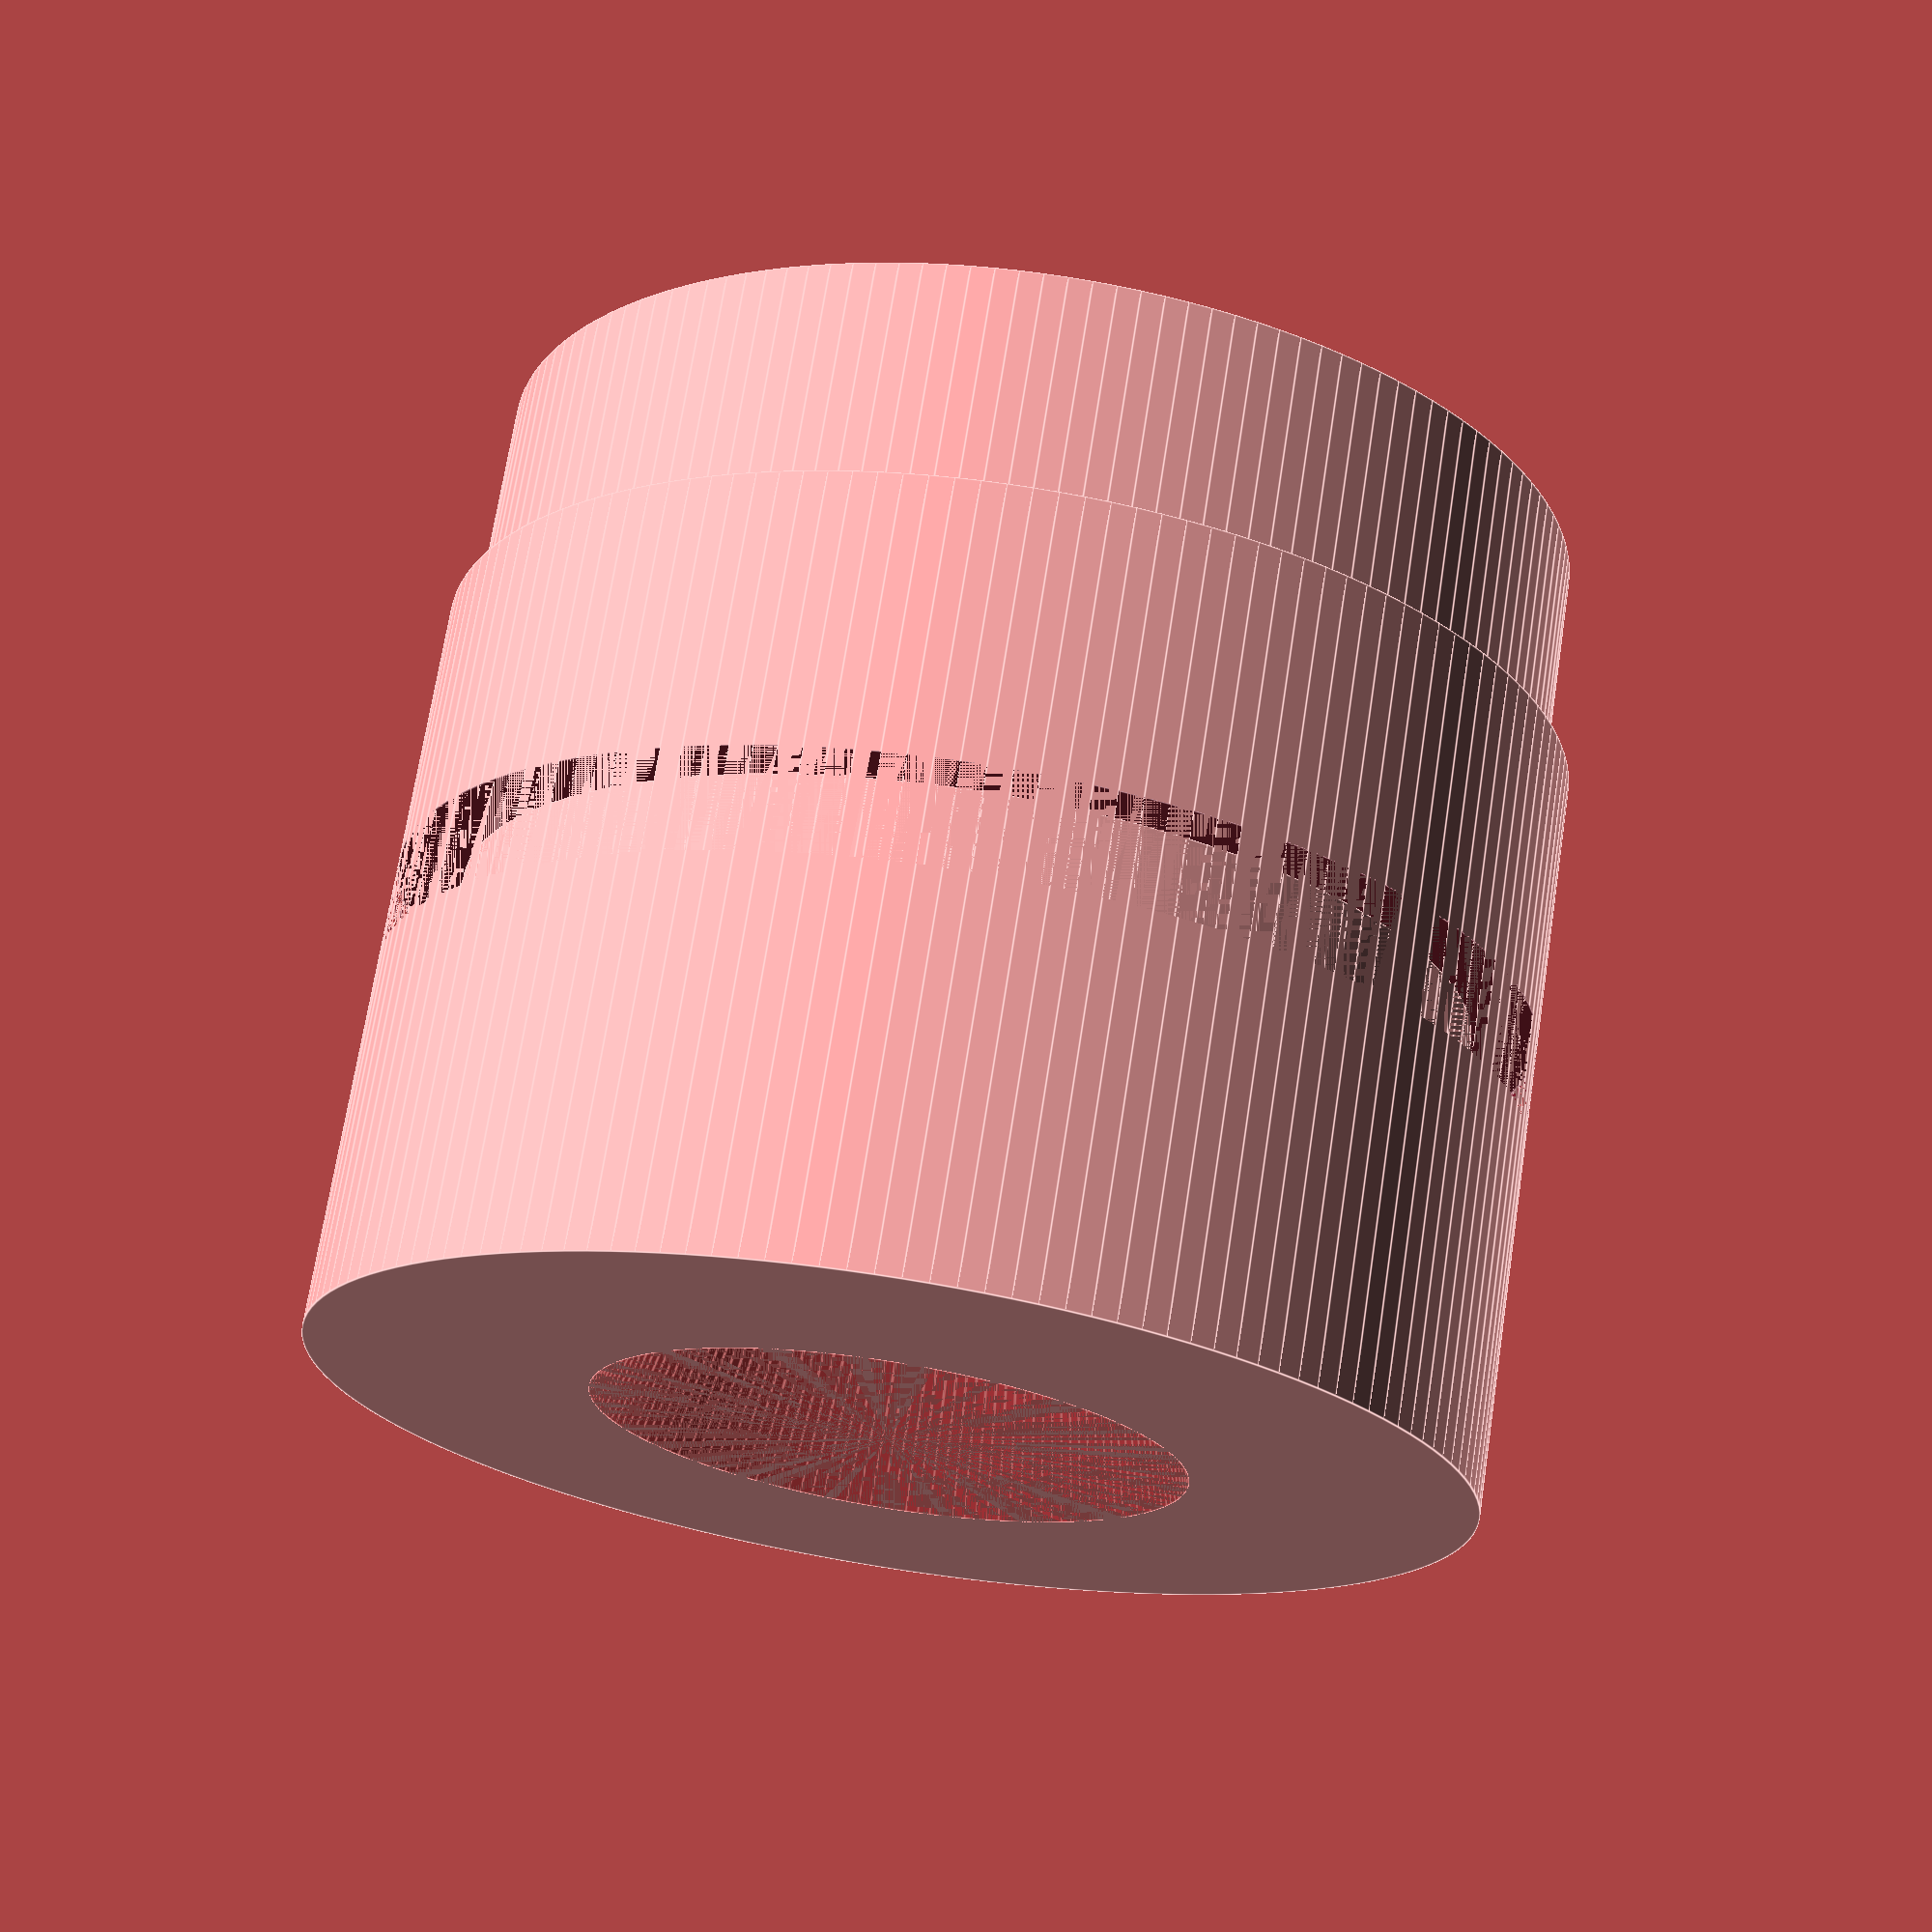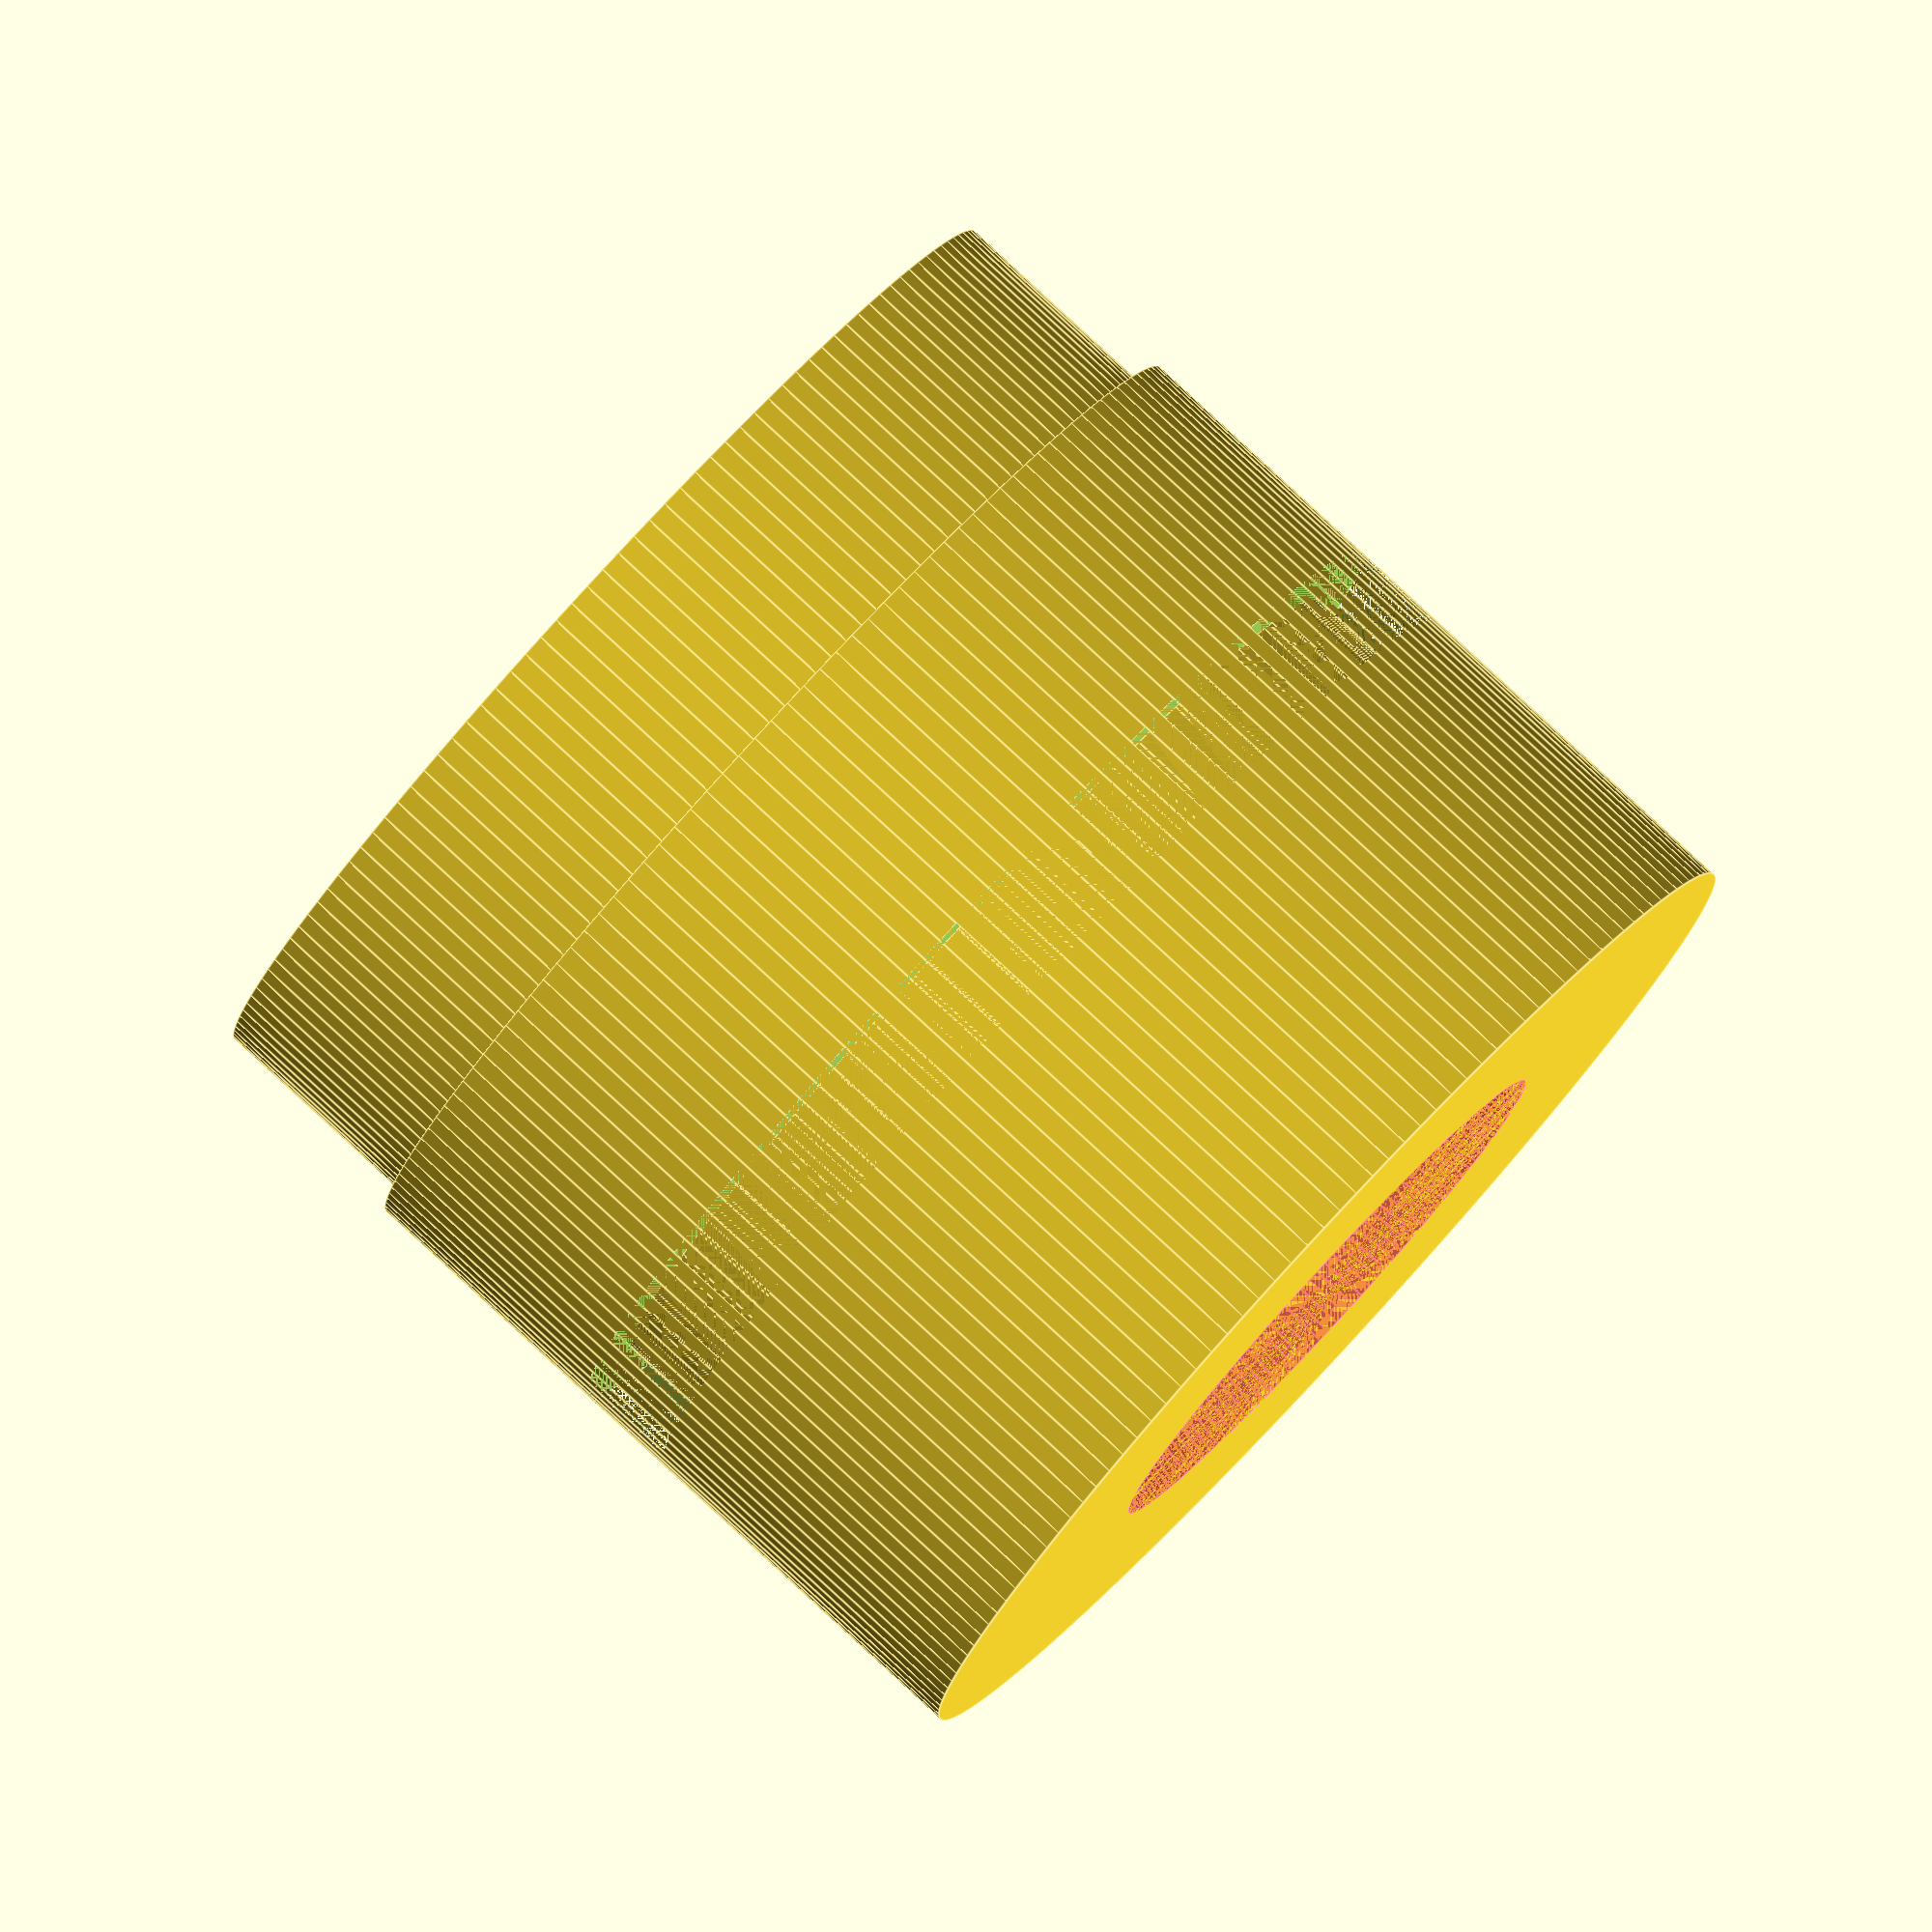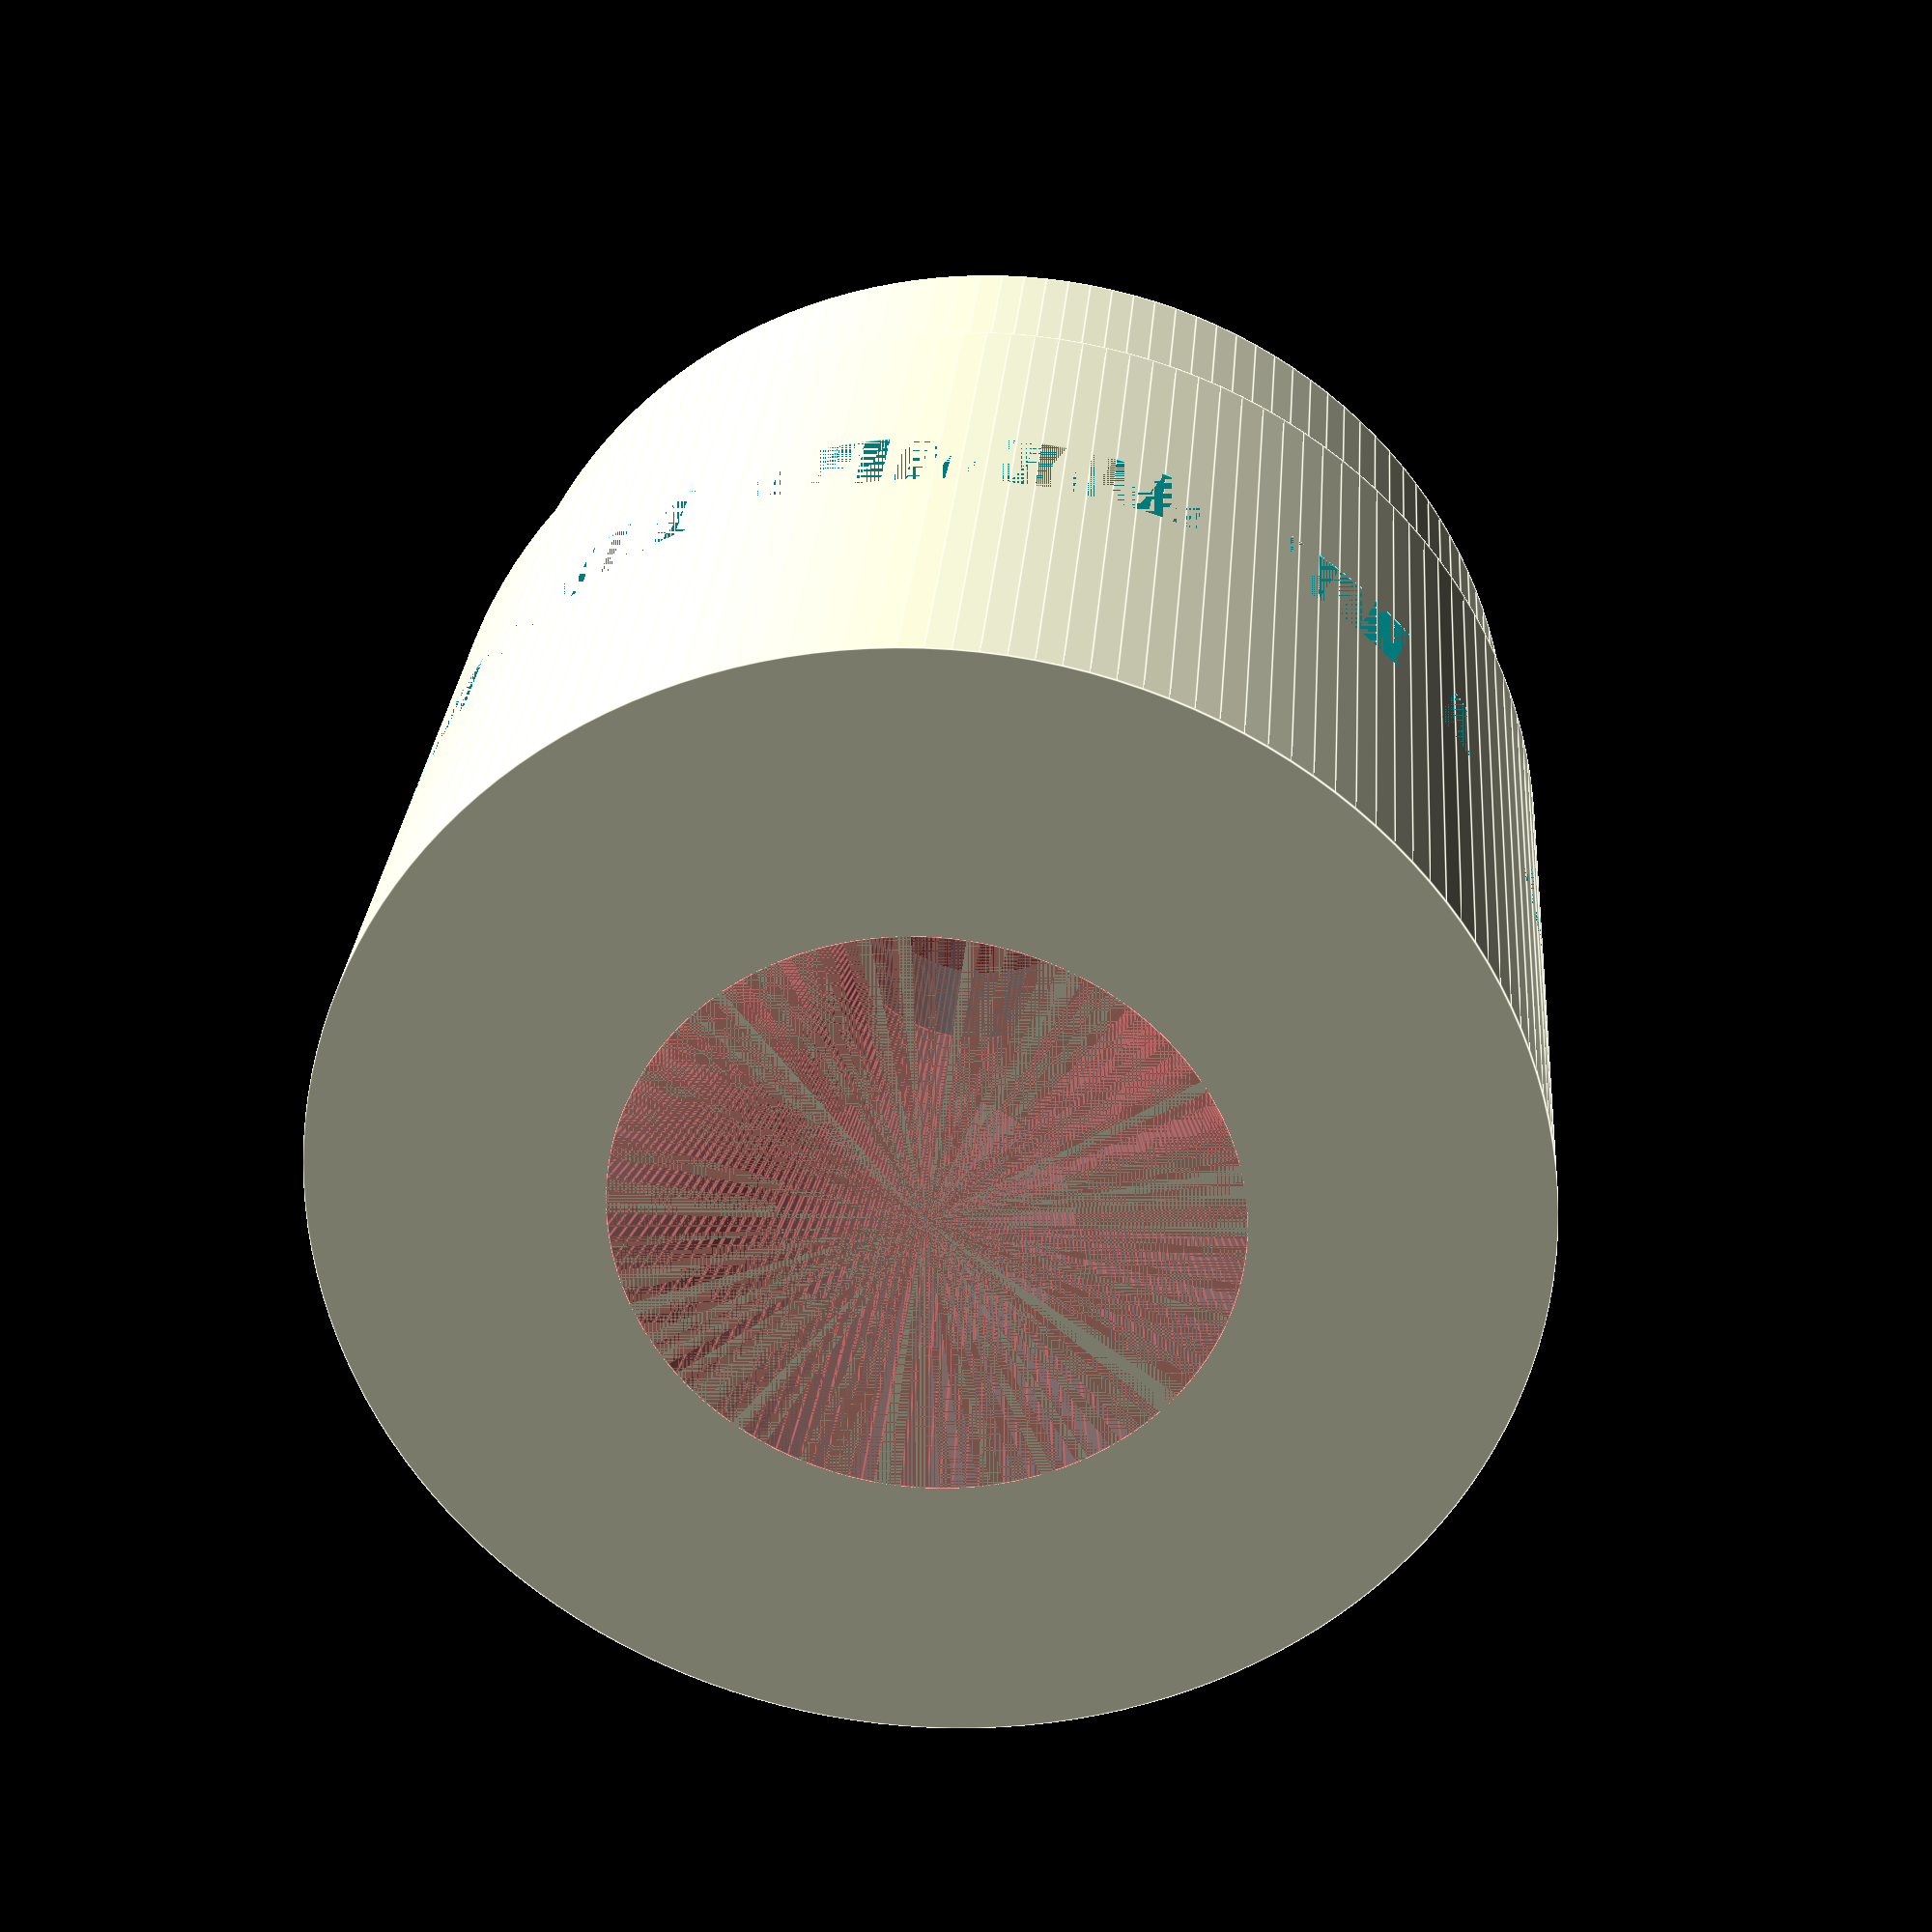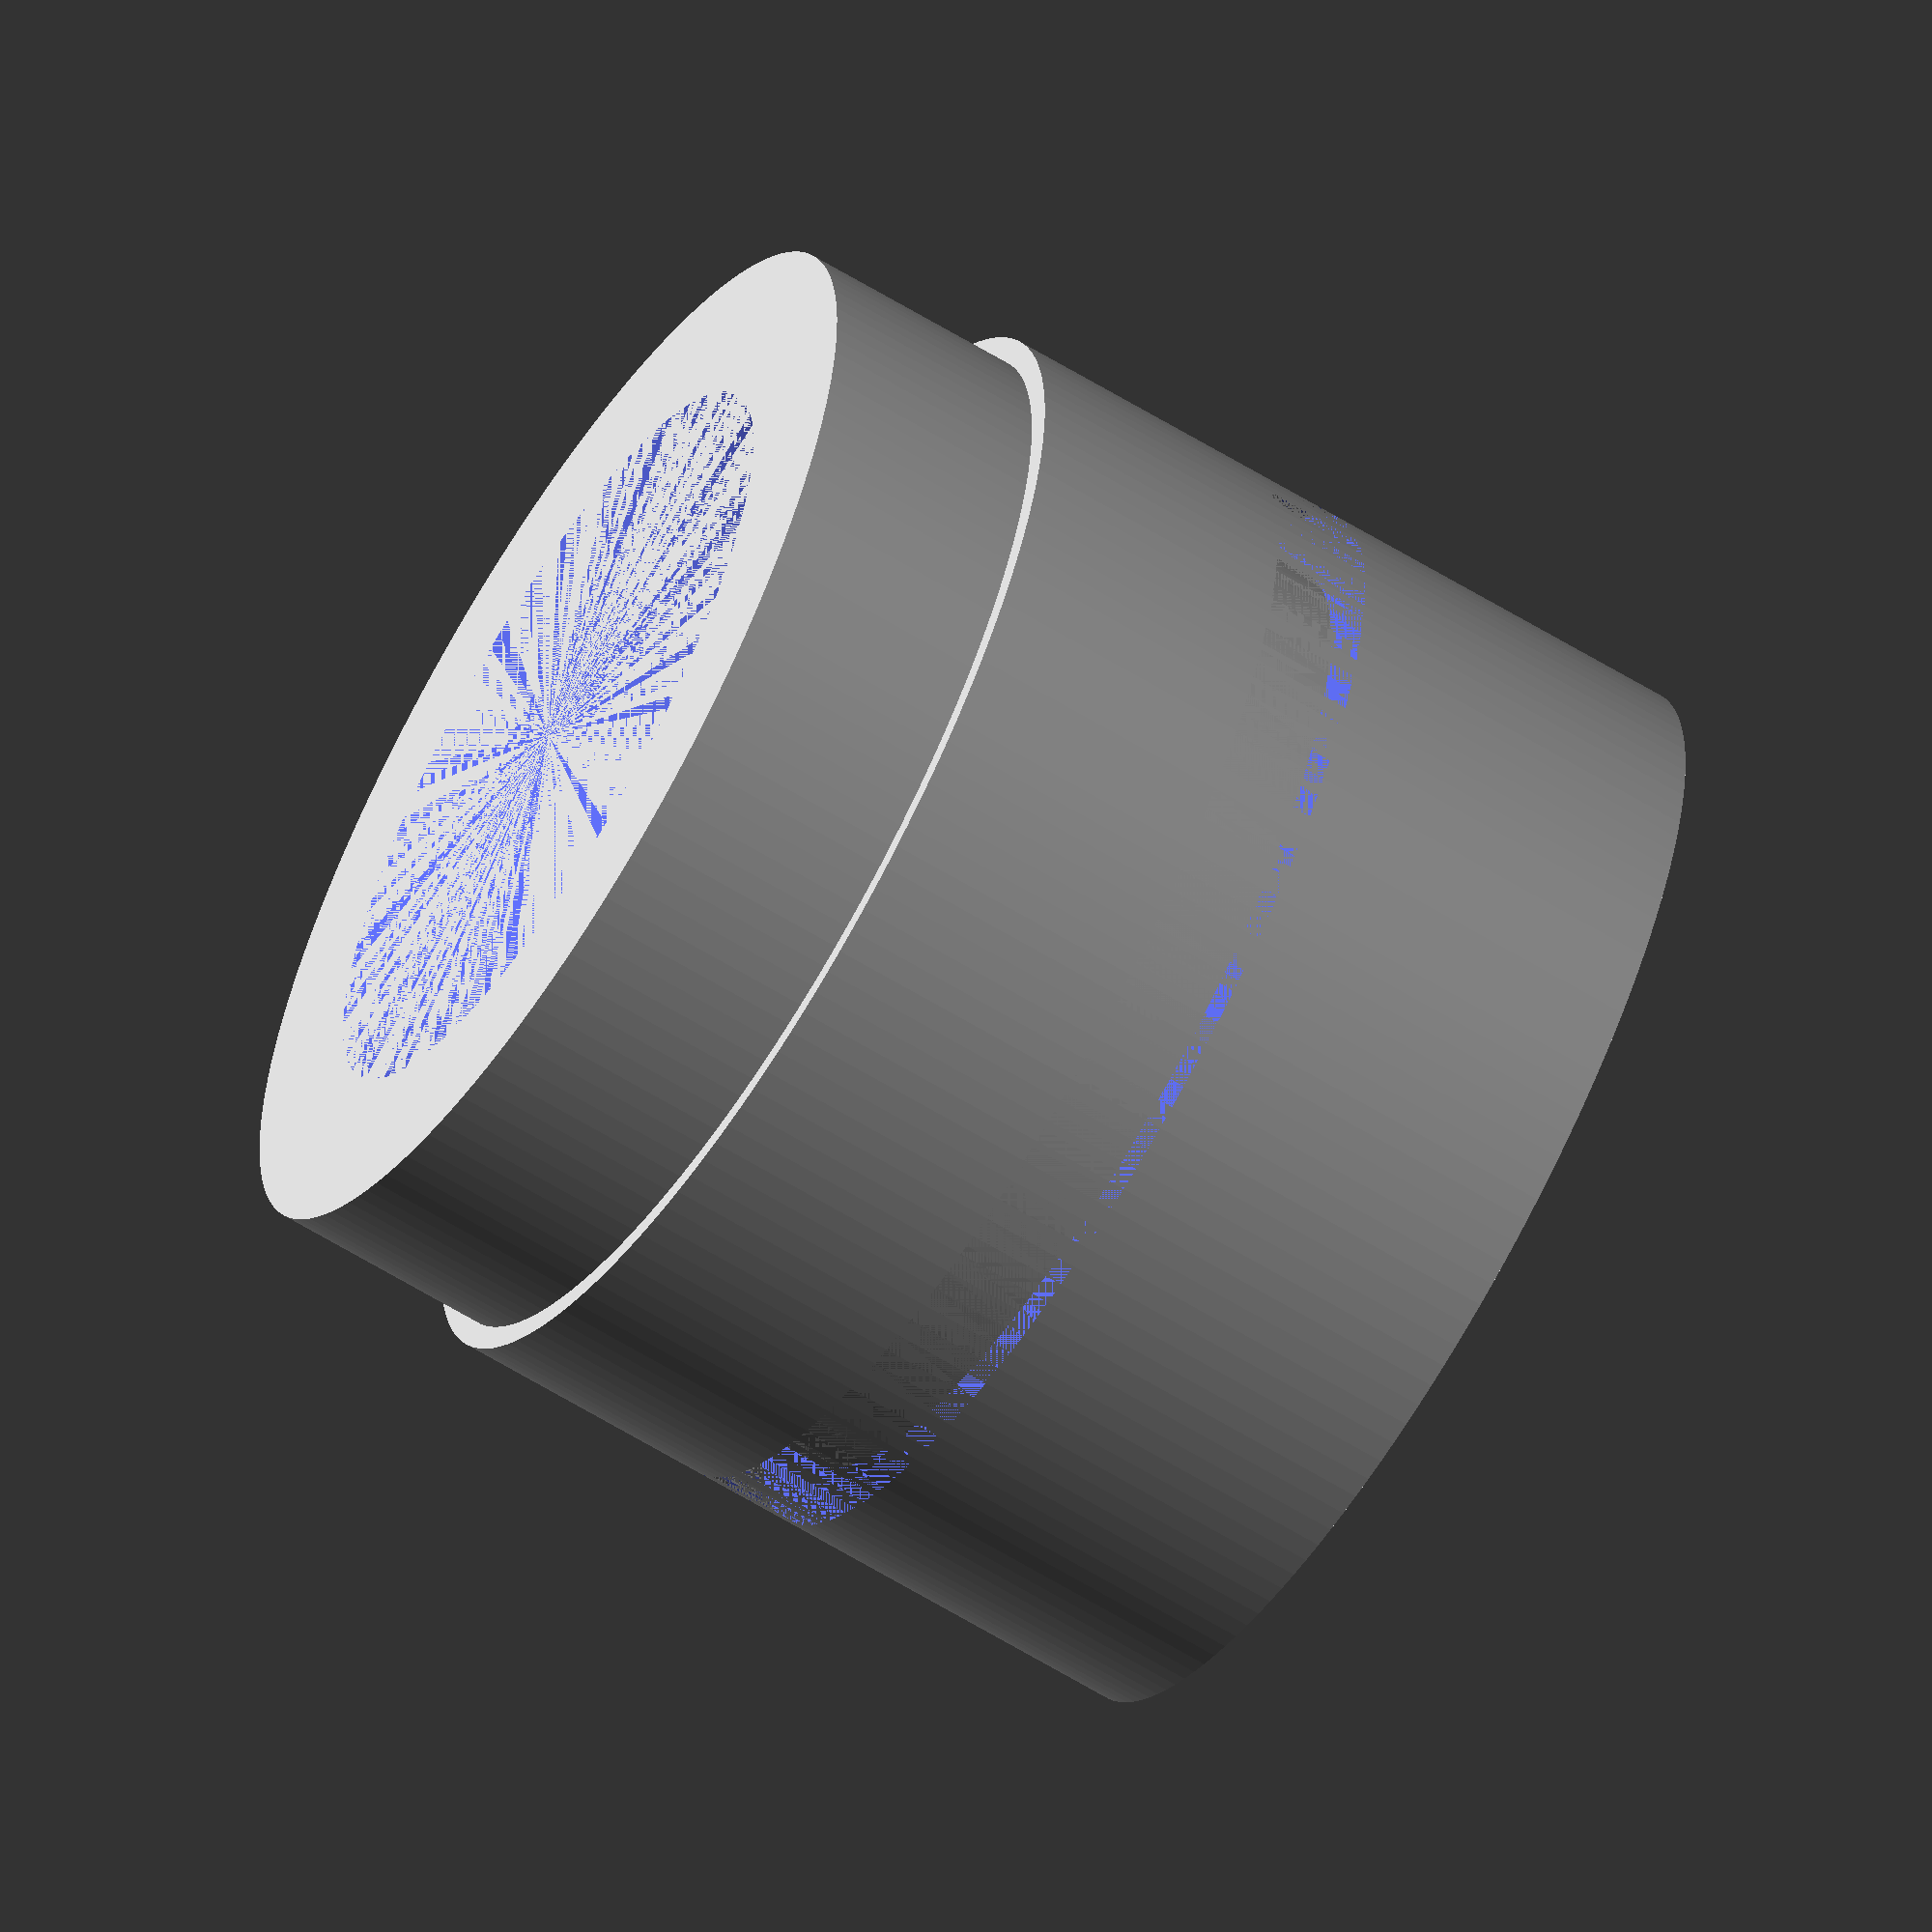
<openscad>
/*

Description: As it looks like Trucore hardware is no longer available, this is an attempt to model the truCore motors so that rocketers can get spare parts with help from a machinist
Author: Boris du Reau
motor type: 3 Grains 29 mm
part: nozzle
*/
nozzle_length= 21.45;
nozzle_throat= 5.953125;
nozzle_outside_diam = 25;
oring_depth=1.42;
oring_height=2.24;
nozzle_shoulder_diameter = 23.92;
nozzle_shoulder_length = 5;
nozzle_exit_diameter = 12.81;
nozzle_exit_cone_height =12.83;
nozzle_in_diameter = 17;
nozzle_in_height = 5.5;
$fn=150;
difference () {
    union() {
    cylinder(r=nozzle_outside_diam/2, h =nozzle_length-nozzle_shoulder_length);
    translate([0,0,nozzle_length-nozzle_shoulder_length]) cylinder(r= nozzle_shoulder_diameter/2, h=nozzle_shoulder_length);
    }

    //o-ring 
    translate ([0,0, (nozzle_length-nozzle_shoulder_length)/2 ]) difference () {
    cylinder(r= (nozzle_outside_diam/2) , h = oring_height);
    cylinder(r= (nozzle_outside_diam/2) - oring_depth, h = oring_height);
    }
    //nozzle throat
    cylinder(r=nozzle_throat/2, h=nozzle_length);

    //nozzle convergent cone
    translate([0,0,nozzle_length-nozzle_in_height])cylinder(r1 = nozzle_throat/2, r2= nozzle_in_diameter/2, h = nozzle_in_height);
    
    //nozzle exit cone (divergent)
    #cylinder(r1=nozzle_exit_diameter/2, r2 =nozzle_throat/2, h = nozzle_exit_cone_height);
}

</openscad>
<views>
elev=289.7 azim=279.9 roll=188.8 proj=p view=edges
elev=97.2 azim=8.8 roll=47.3 proj=o view=edges
elev=331.7 azim=157.1 roll=184.3 proj=p view=edges
elev=62.9 azim=107.3 roll=58.2 proj=o view=solid
</views>
